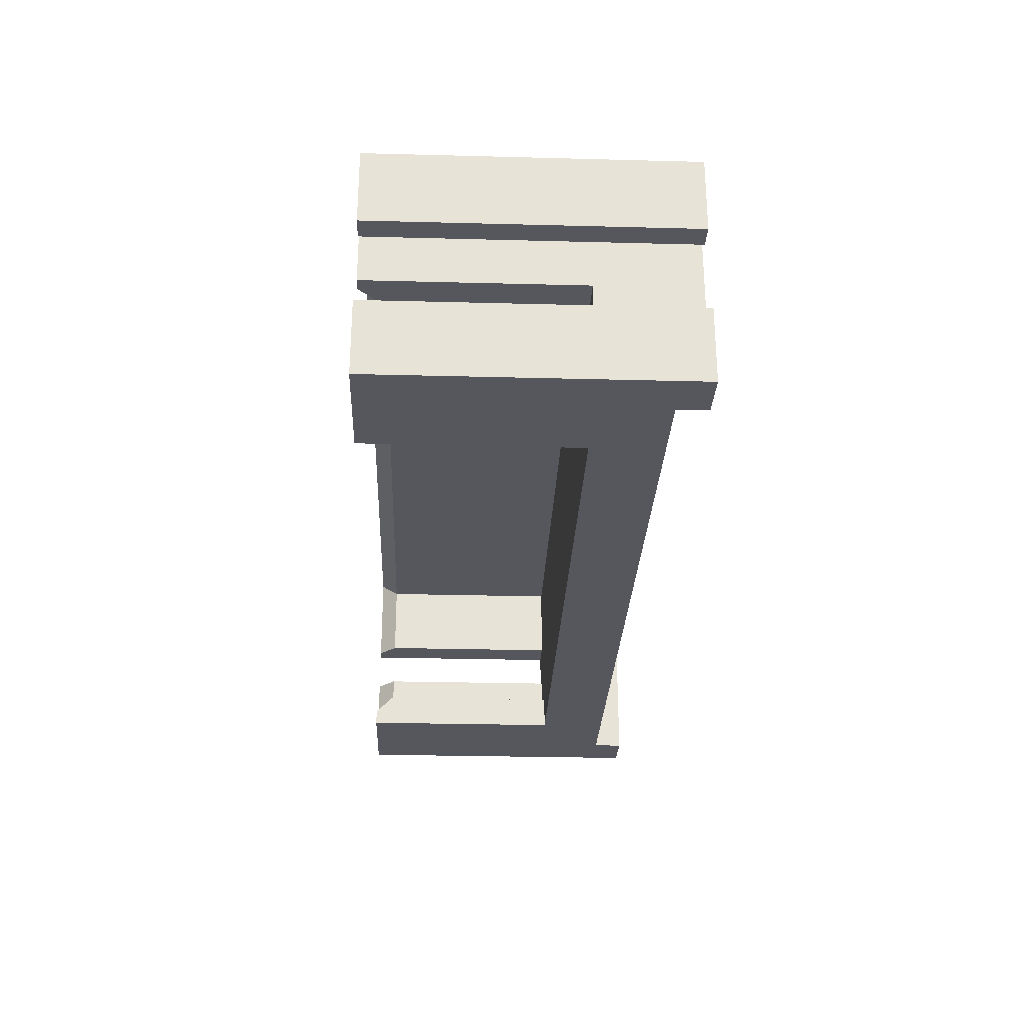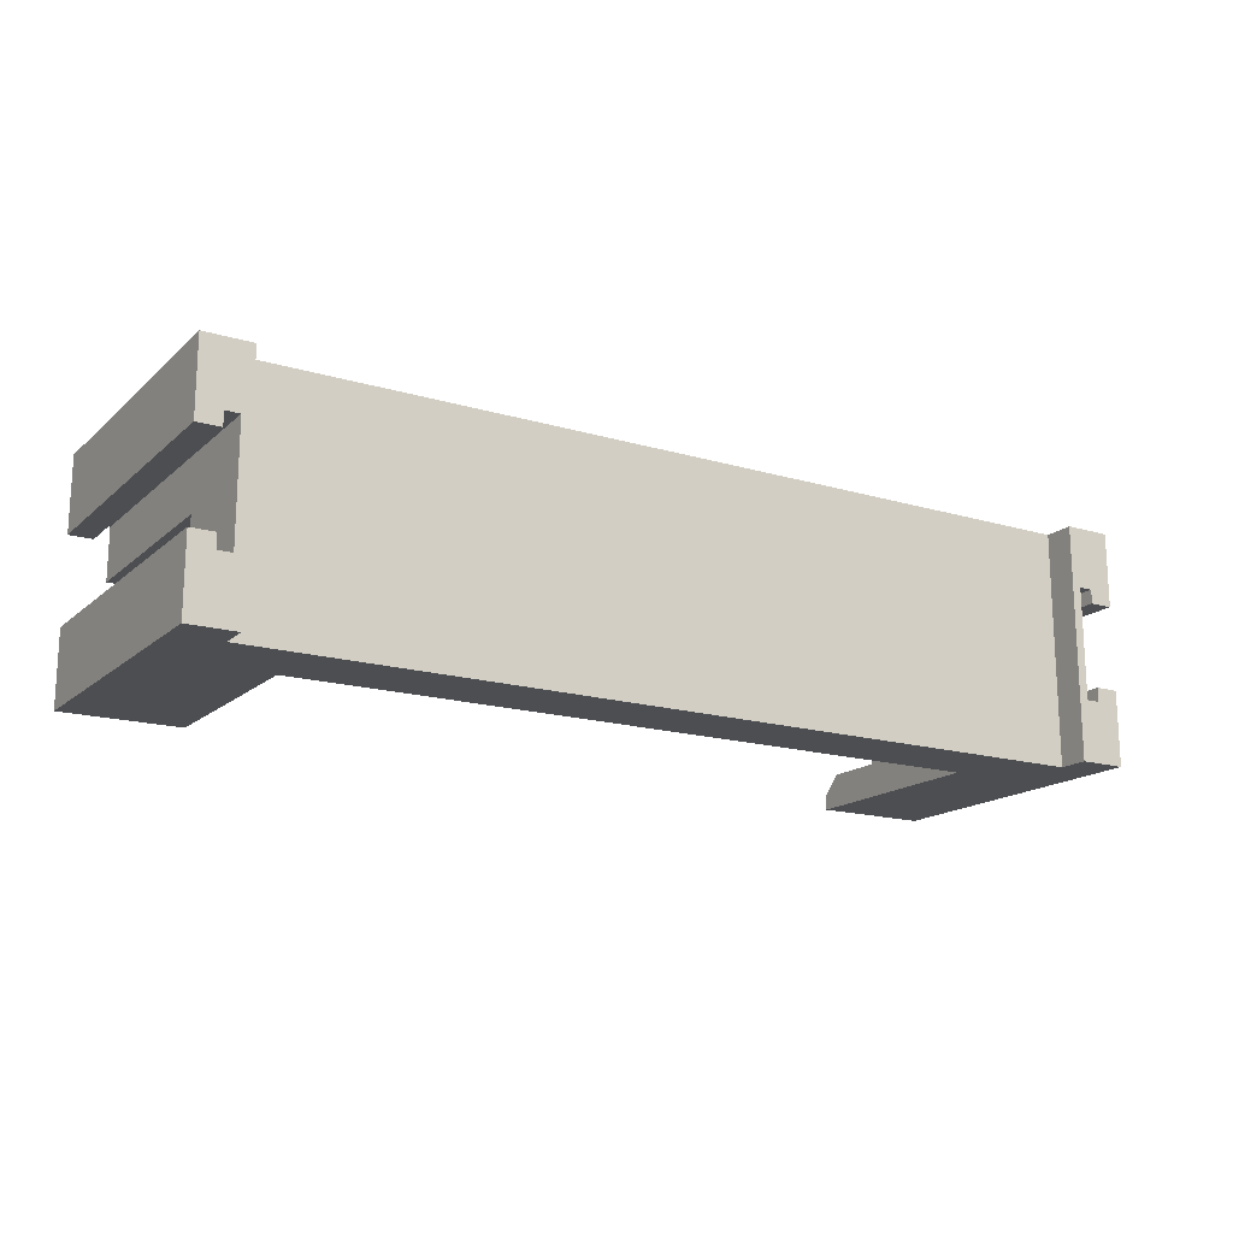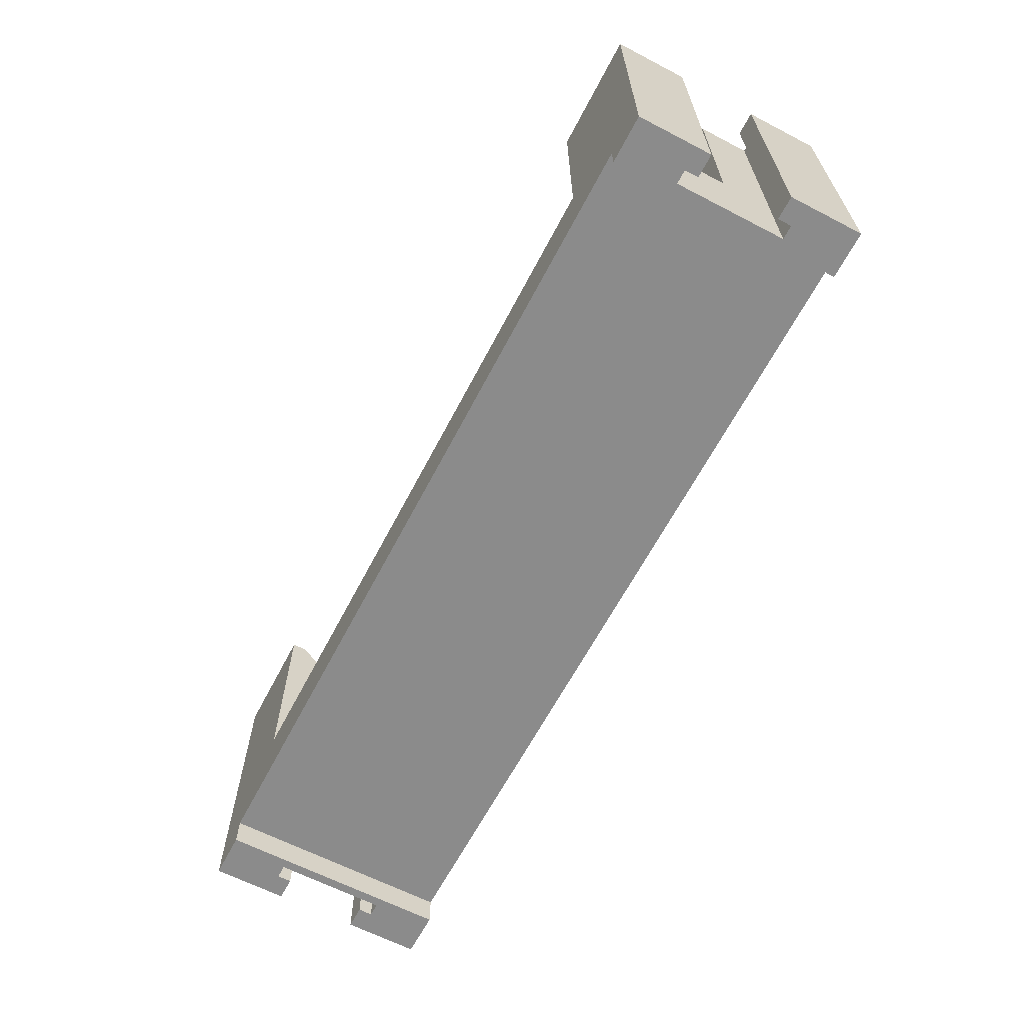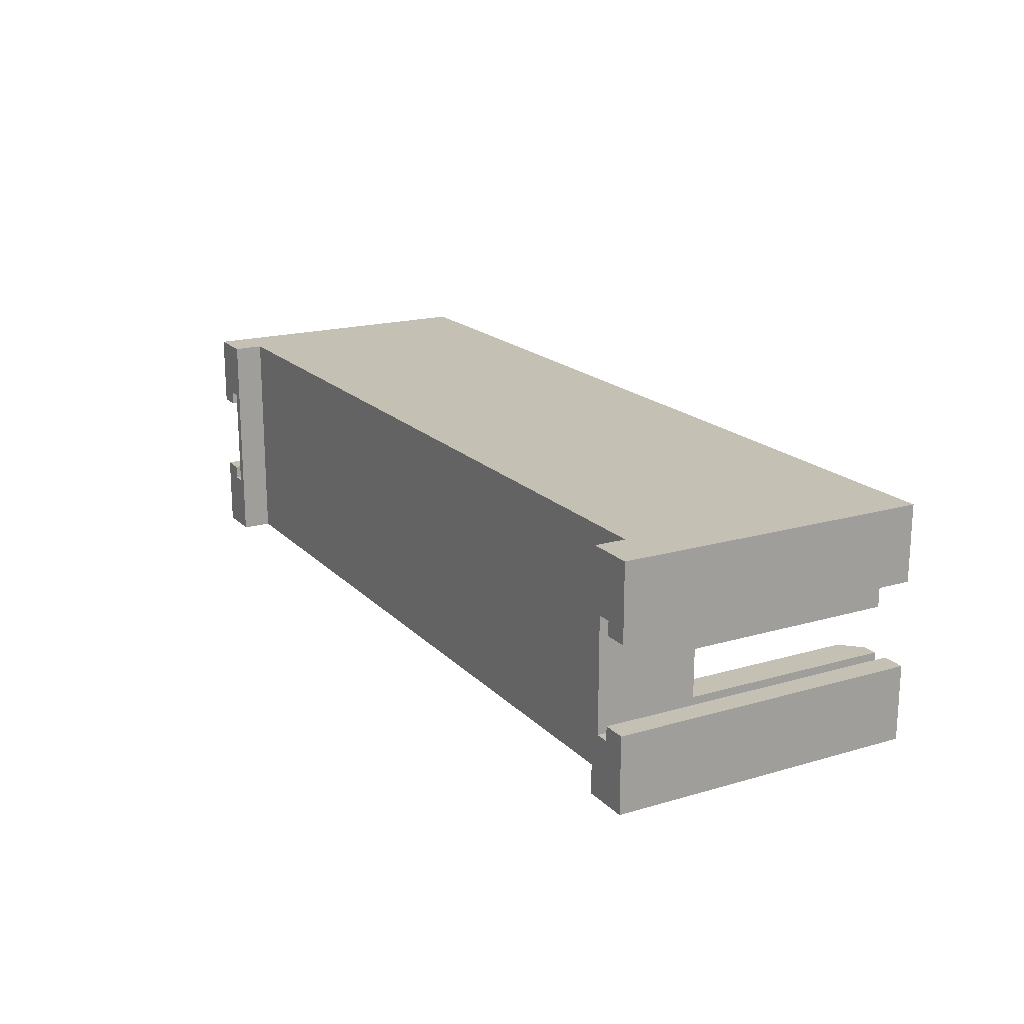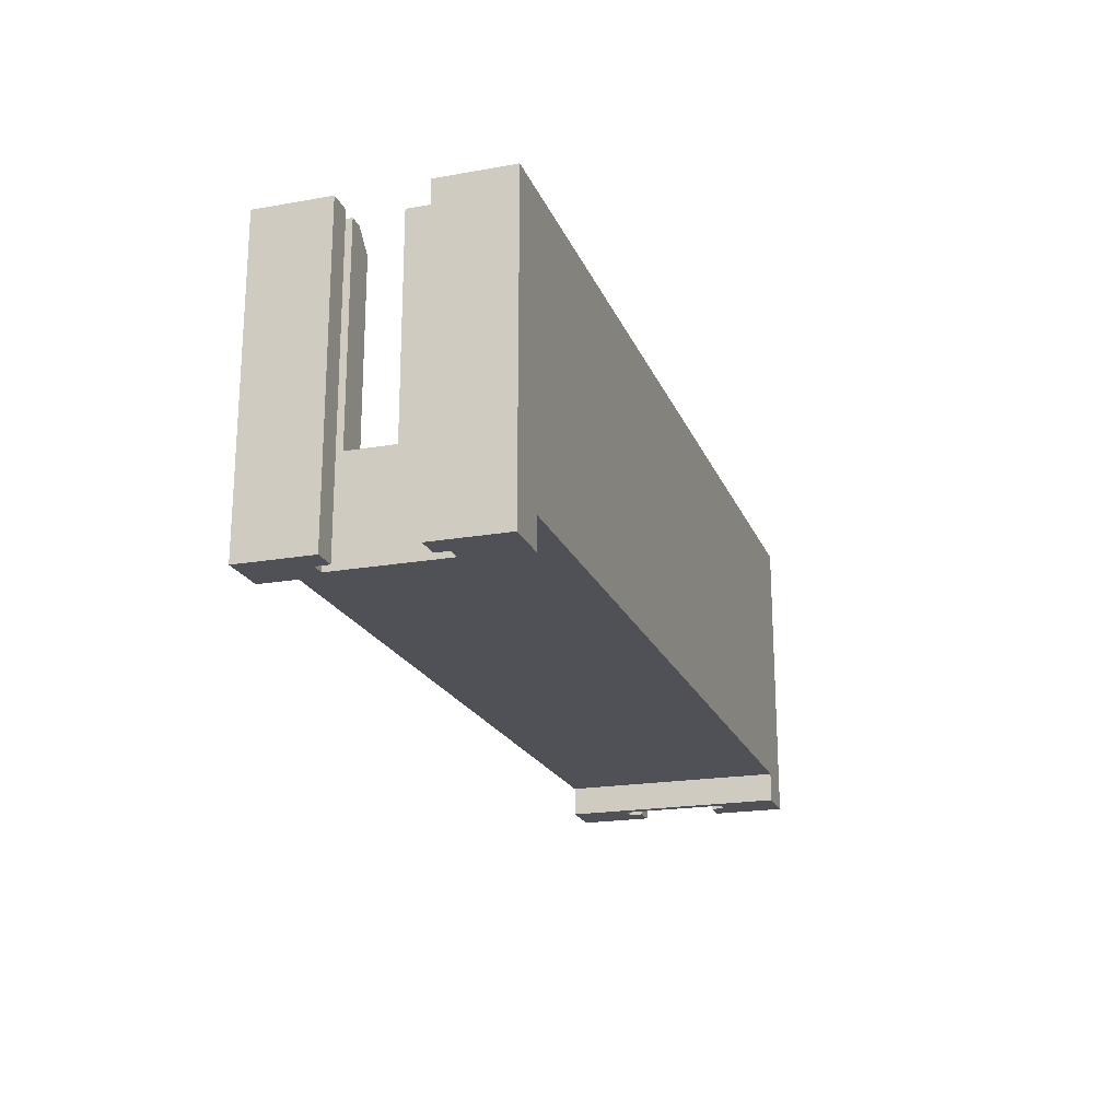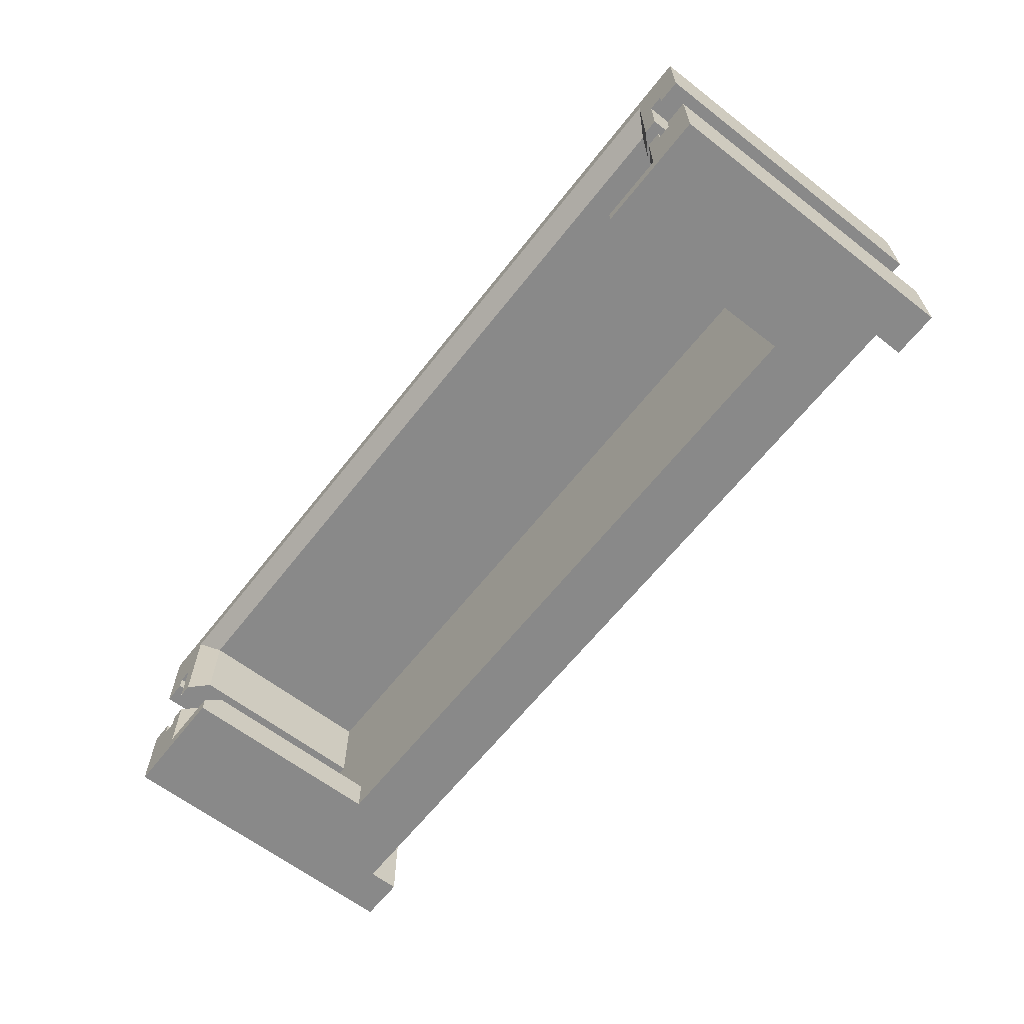
<metadata>
{"format":"obj","ext":"obj","renderer":"f3d","projection":"perspective","resolution":1024,"background":"white","views":[{"elev":-27.6,"azim":87.7,"up":"+Y"},{"elev":-16.6,"azim":148.8,"up":"+Y"},{"elev":-63.9,"azim":62.4,"up":"+Z"},{"elev":18.3,"azim":-119.3,"up":"+Y"},{"elev":-20.3,"azim":107.8,"up":"+Z"},{"elev":-63.0,"azim":52.0,"up":"+Y"}]}
</metadata>
<code>
o SCON_CI01_8P
v -0.01205 -0.001071 0.003788
v -0.01269 -0.00069 0.003788
v -0.01269 -0.00272 0.003788
v -0.01129 -0.002314 0.003788
v -0.01205 -0.00069 0.003788
v -0.01167 -0.001071 0.003788
v -0.009517 -0.00272 0.003788
v -0.01129 -0.00069 0.003788
v -0.01167 -0.00069 0.003788
v -0.009517 -0.002314 0.003788
v -0.01079 -0.00069 0.003281
v -0.01079 -0.00069 -0.001922
v -0.01167 -0.00069 -0.001922
v -0.01079 -0.001807 0.003281
v -0.01167 -0.001071 -0.00465
v -0.01167 0.000579 -0.001922
v -0.01167 0.001975 -0.00465
v -0.01167 0.001975 0.003788
v -0.01167 0.000579 0.003788
v -0.009517 -0.001807 0.003281
v -0.01205 -0.001071 -0.00465
v -0.009517 -0.00272 -0.001922
v -0.009517 -0.001807 -0.001922
v -0.01205 -0.00069 -0.00465
v -0.01142 -0.00272 -0.00465
v -0.01142 -0.00272 -0.003825
v -0.01269 -0.00272 -0.00465
v 0.01142 -0.00272 -0.00465
v 0.01269 -0.00272 -0.00465
v 0.01142 -0.00272 -0.003825
v 0.009517 -0.00272 -0.001922
v 0.01269 -0.00272 0.003788
v 0.009517 -0.00272 0.003788
v -0.01269 -0.00069 -0.00465
v -0.01079 -0.001807 -0.001922
v -0.01079 0.000579 -0.001922
v -0.01269 0.001594 -0.00465
v -0.01205 0.001975 -0.00465
v -0.01205 0.001594 -0.00465
v -0.01269 0.003625 -0.00465
v -0.01142 0.003625 -0.00465
v -0.01205 0.001975 0.003788
v -0.01079 0.000579 0.003281
v -0.01129 0.000579 0.003788
v -0.01269 0.001594 0.003788
v -0.01205 0.001594 0.003788
v -0.01269 0.003625 0.003788
v -0.01129 0.003193 0.003788
v 0.01269 0.001594 0.003788
v 0.01205 0.001975 0.003788
v 0.01205 0.001594 0.003788
v 0.01129 0.003193 0.003788
v 0.01167 0.001975 0.003788
v 0.01129 0.000579 0.003788
v 0.01269 0.003625 0.003788
v 0.01167 0.000579 0.003788
v 0.009517 -0.001807 -0.001922
v -0.01142 0.003625 -0.003825
v 0.01142 0.003625 -0.003825
v 0.01142 0.003625 -0.00465
v 0.01205 -0.001071 -0.00465
v 0.01167 -0.001071 -0.00465
v 0.01205 -0.00069 -0.00465
v 0.01269 -0.00069 -0.00465
v 0.01205 0.001975 -0.00465
v 0.01269 0.001594 -0.00465
v 0.01205 0.001594 -0.00465
v 0.01167 0.001975 -0.00465
v 0.01269 0.003625 -0.00465
v 0.01269 -0.00069 0.003788
v 0.01129 -0.002314 0.003788
v 0.009517 -0.002314 0.003788
v 0.01167 -0.001071 0.003788
v 0.01129 -0.00069 0.003788
v 0.01167 -0.00069 0.003788
v 0.01205 -0.001071 0.003788
v 0.01205 -0.00069 0.003788
v 0.009517 -0.001807 0.003281
v -0.01041 -0.00069 -0.001922
v -0.009517 -0.001451 -0.001922
v -0.01041 0.000579 -0.001922
v -0.01079 0.002685 -0.001922
v 0.01079 -0.001807 -0.001922
v 0.009517 -0.001451 -0.001922
v 0.01041 -0.00069 -0.001922
v 0.01079 -0.00069 -0.001922
v 0.01041 0.000579 -0.001922
v 0.01079 0.002685 -0.001922
v 0.01079 0.000579 -0.001922
v -0.01079 0.002685 0.003281
v 0.01167 0.000579 -0.001922
v 0.01079 0.000579 0.003281
v 0.01079 0.002685 0.003281
v 0.01167 -0.00069 -0.001922
v 0.01079 -0.001807 0.003281
v 0.01079 -0.00069 0.003281
f 1 2 3
f 1 3 4
f 5 2 1
f 6 1 4
f 7 4 3
f 8 9 6
f 8 6 4
f 10 4 7
f 11 12 13
f 11 13 9
f 8 11 9
f 14 8 4
f 14 11 8
f 15 16 17
f 15 13 16
f 16 18 17
f 16 19 18
f 13 6 9
f 15 6 13
f 10 14 4
f 20 14 10
f 6 15 21
f 6 21 1
f 20 22 23
f 7 20 10
f 7 22 20
f 1 21 24
f 1 24 5
f 25 26 27
f 26 3 27
f 22 3 26
f 22 7 3
f 28 29 30
f 31 32 33
f 30 32 31
f 29 32 30
f 26 30 22
f 22 30 31
f 5 24 34
f 5 34 2
f 27 3 34
f 34 3 2
f 14 35 12
f 14 12 11
f 36 16 13
f 36 13 12
f 34 21 27
f 27 21 25
f 34 24 21
f 21 15 25
f 37 38 39
f 37 40 38
f 38 41 17
f 40 41 38
f 41 25 17
f 17 25 15
f 17 18 38
f 38 18 42
f 36 43 16
f 16 43 19
f 43 44 19
f 42 45 46
f 47 45 42
f 48 42 18
f 48 47 42
f 48 18 44
f 49 50 51
f 52 53 50
f 52 54 53
f 55 50 49
f 55 52 50
f 56 53 54
f 55 47 48
f 55 48 52
f 18 19 44
f 20 35 14
f 20 23 35
f 57 23 22
f 57 22 31
f 26 25 41
f 26 41 58
f 58 59 26
f 26 59 30
f 28 30 60
f 60 30 59
f 28 61 29
f 62 61 28
f 63 64 61
f 61 64 29
f 65 66 67
f 68 60 65
f 65 69 66
f 60 69 65
f 28 60 62
f 62 60 68
f 32 29 64
f 32 64 70
f 71 72 33
f 32 71 33
f 73 74 71
f 75 74 73
f 76 73 71
f 76 71 32
f 70 77 76
f 70 76 32
f 31 78 57
f 78 33 72
f 31 33 78
f 79 12 35
f 80 35 23
f 80 79 35
f 81 79 80
f 82 36 81
f 82 81 80
f 83 84 57
f 85 84 83
f 86 85 83
f 87 84 85
f 88 80 84
f 88 87 89
f 88 82 80
f 88 84 87
f 81 36 12
f 81 12 79
f 46 39 38
f 46 38 42
f 39 46 37
f 37 46 45
f 37 45 40
f 40 45 47
f 58 41 40
f 47 58 40
f 69 60 59
f 55 59 58
f 55 69 59
f 55 58 47
f 43 36 82
f 43 82 90
f 44 90 48
f 43 90 44
f 91 92 89
f 92 56 54
f 91 56 92
f 93 54 52
f 93 92 54
f 91 62 68
f 94 62 91
f 53 91 68
f 56 91 53
f 73 94 75
f 73 62 94
f 90 52 48
f 90 93 52
f 65 50 68
f 68 50 53
f 67 51 65
f 65 51 50
f 66 49 67
f 67 49 51
f 49 66 69
f 49 69 55
f 84 80 23
f 84 23 57
f 76 61 62
f 76 62 73
f 61 76 63
f 63 76 77
f 70 64 63
f 70 63 77
f 95 78 72
f 95 72 71
f 74 95 71
f 96 95 74
f 96 94 86
f 75 96 74
f 75 94 96
f 95 57 78
f 95 83 57
f 88 93 82
f 82 93 90
f 89 92 88
f 88 92 93
f 89 87 85
f 89 85 86
f 83 95 86
f 86 95 96
f 91 89 86
f 91 86 94

</code>
